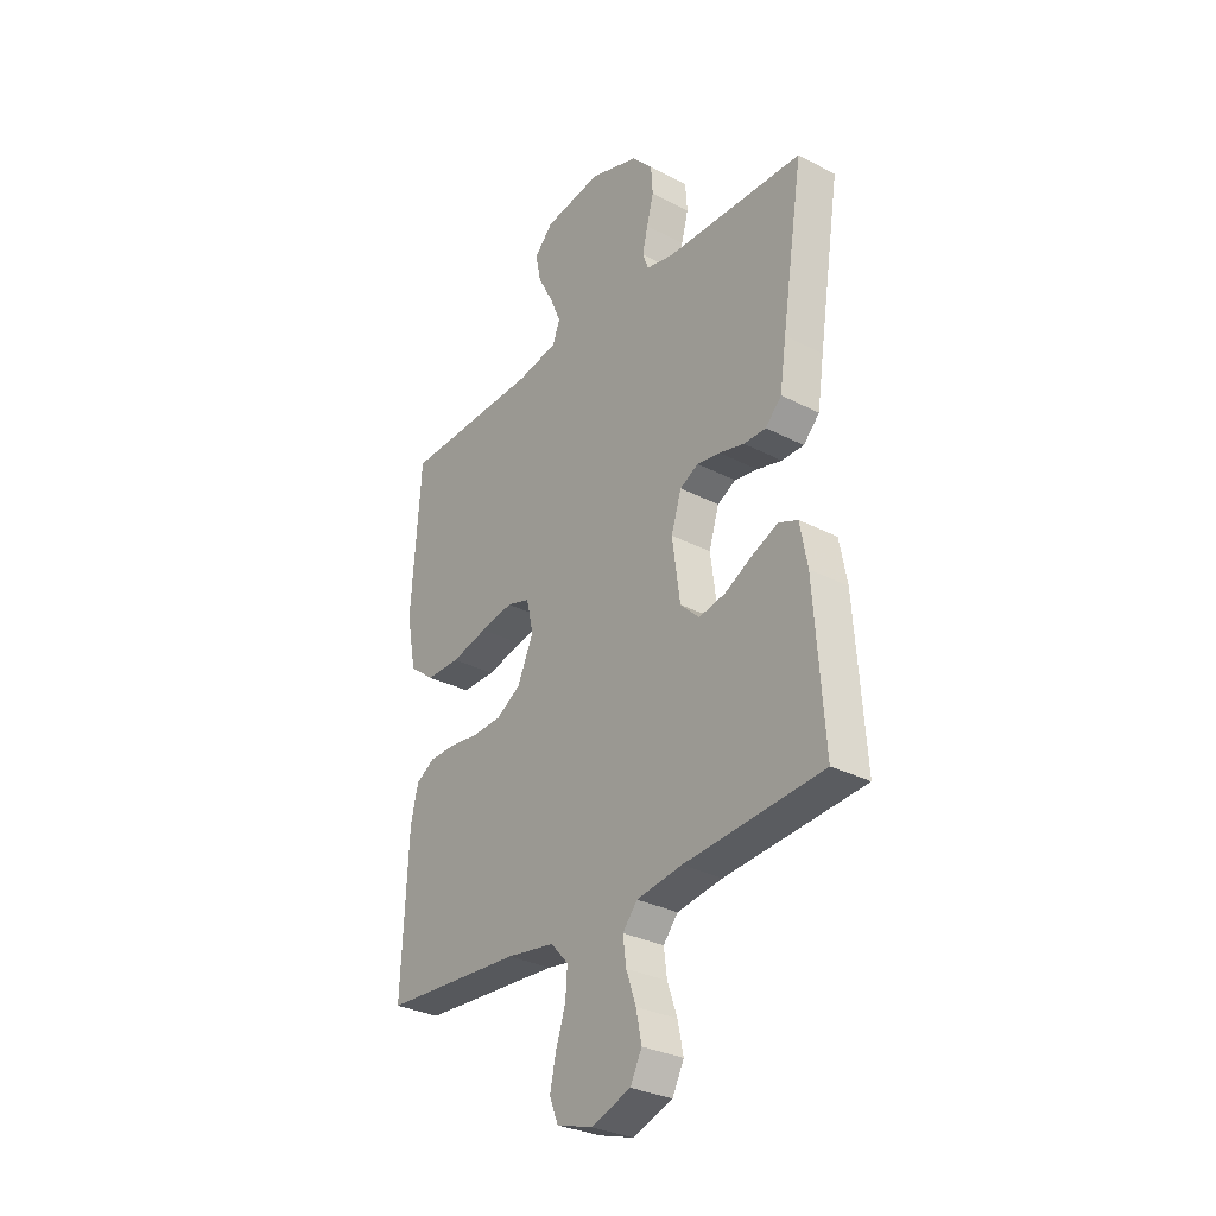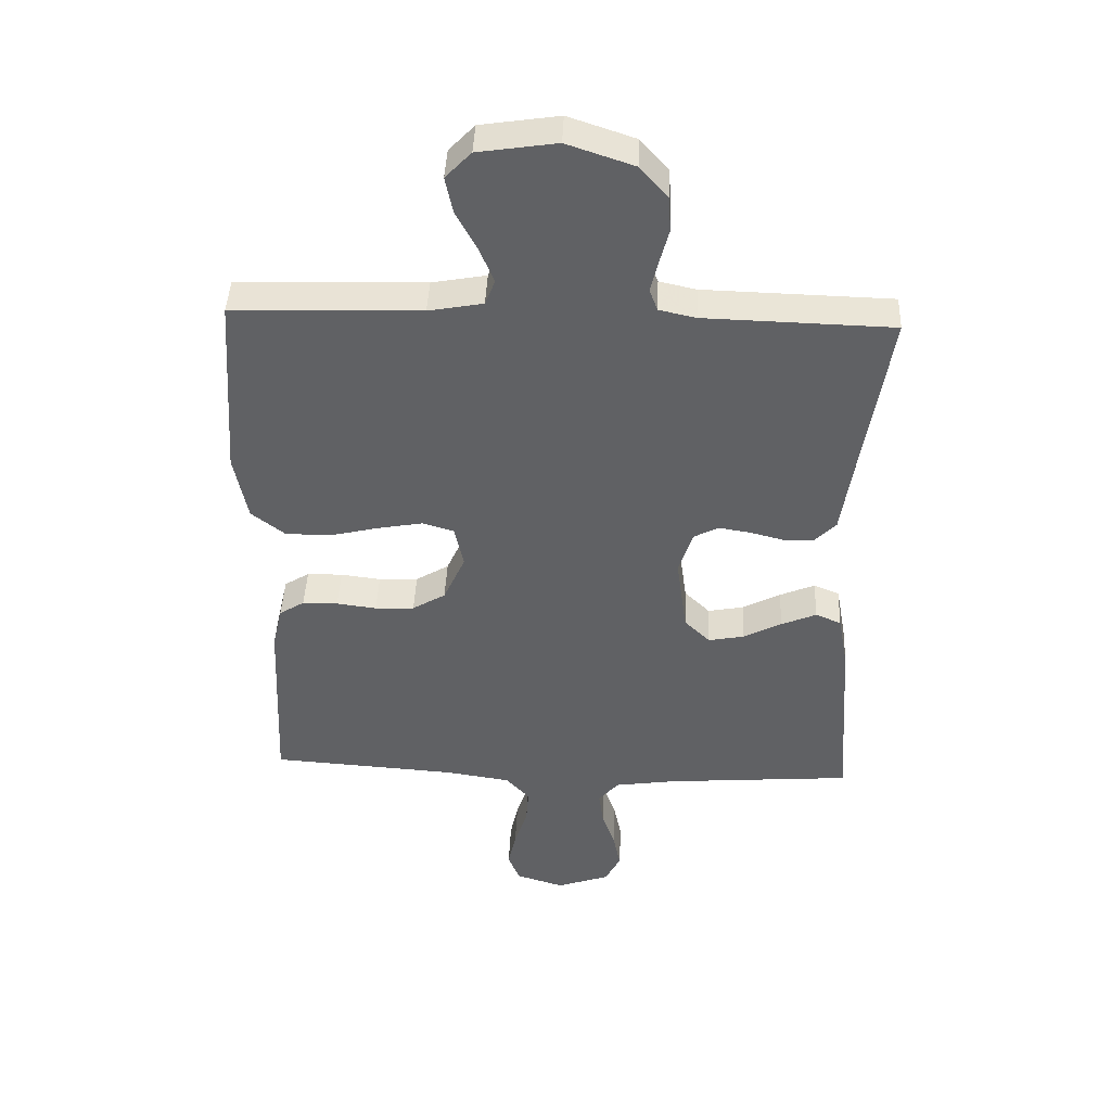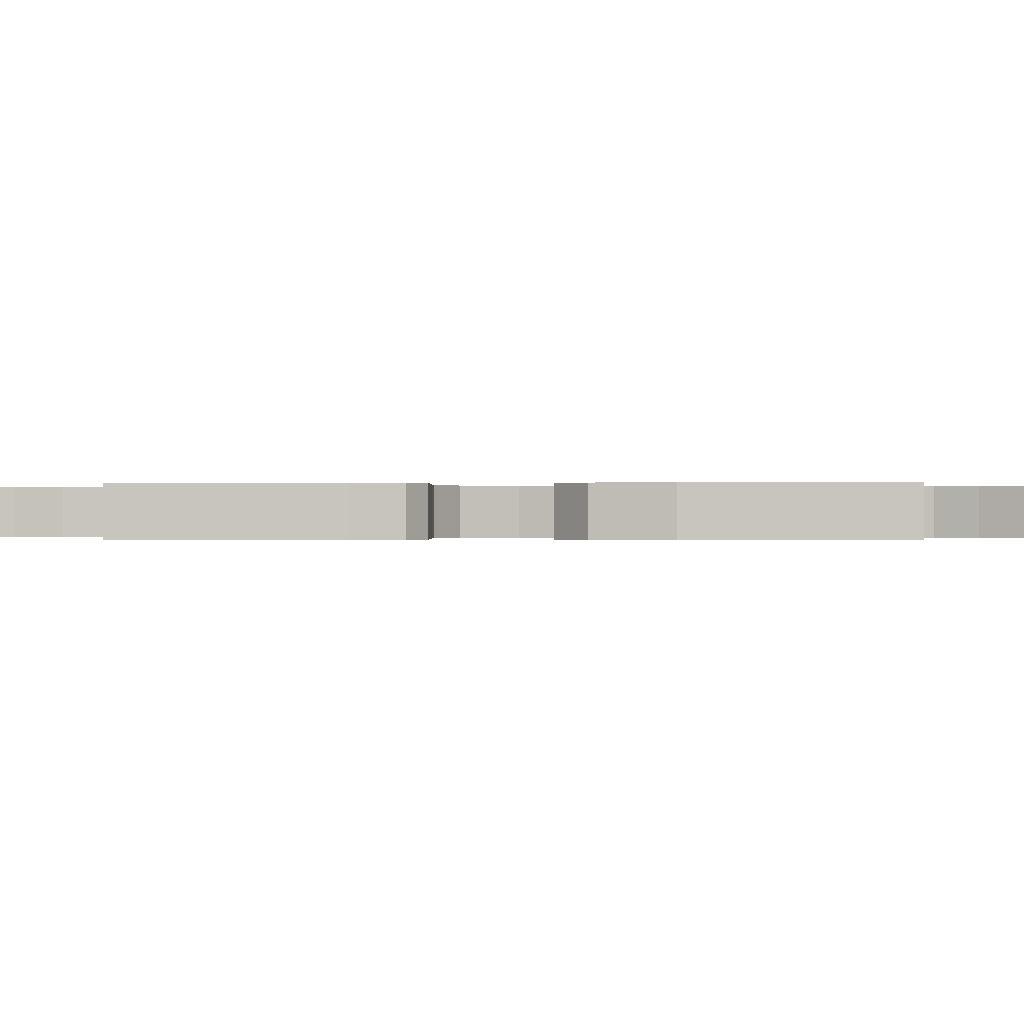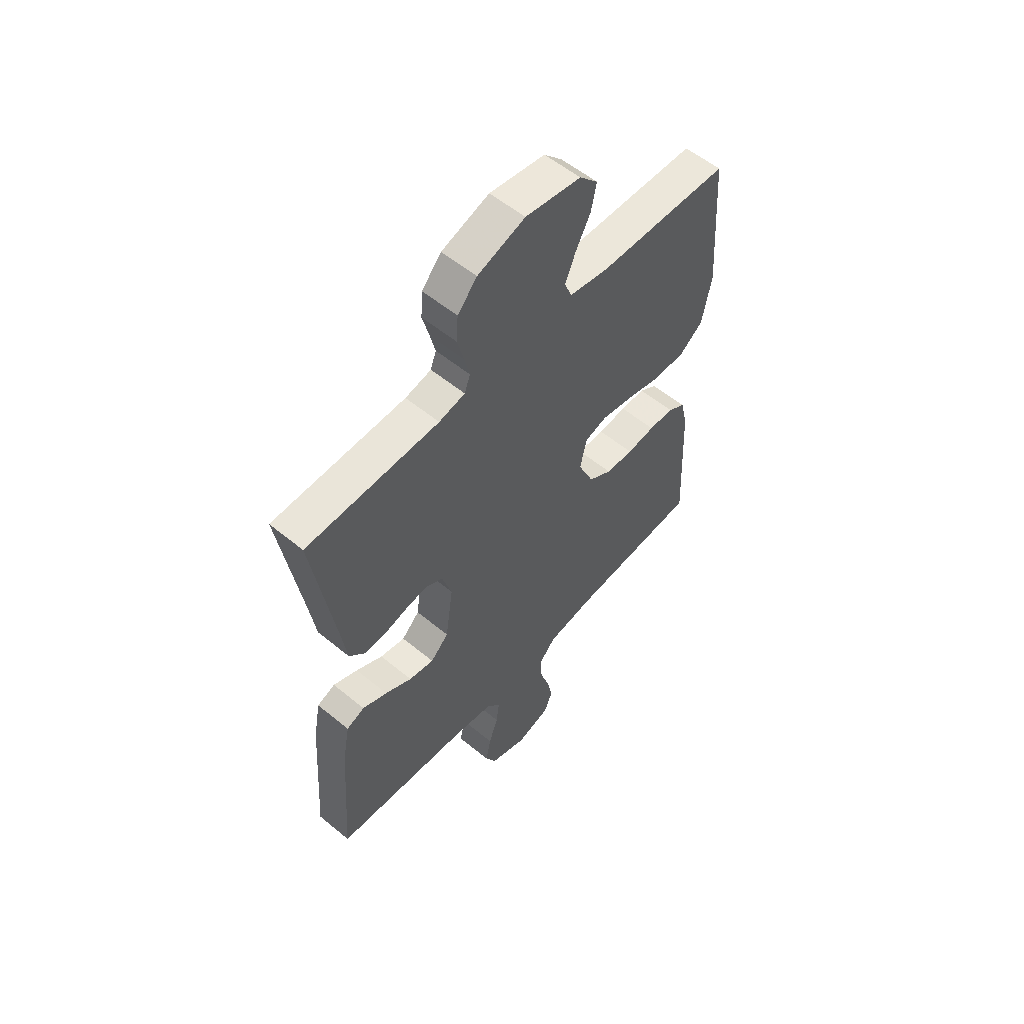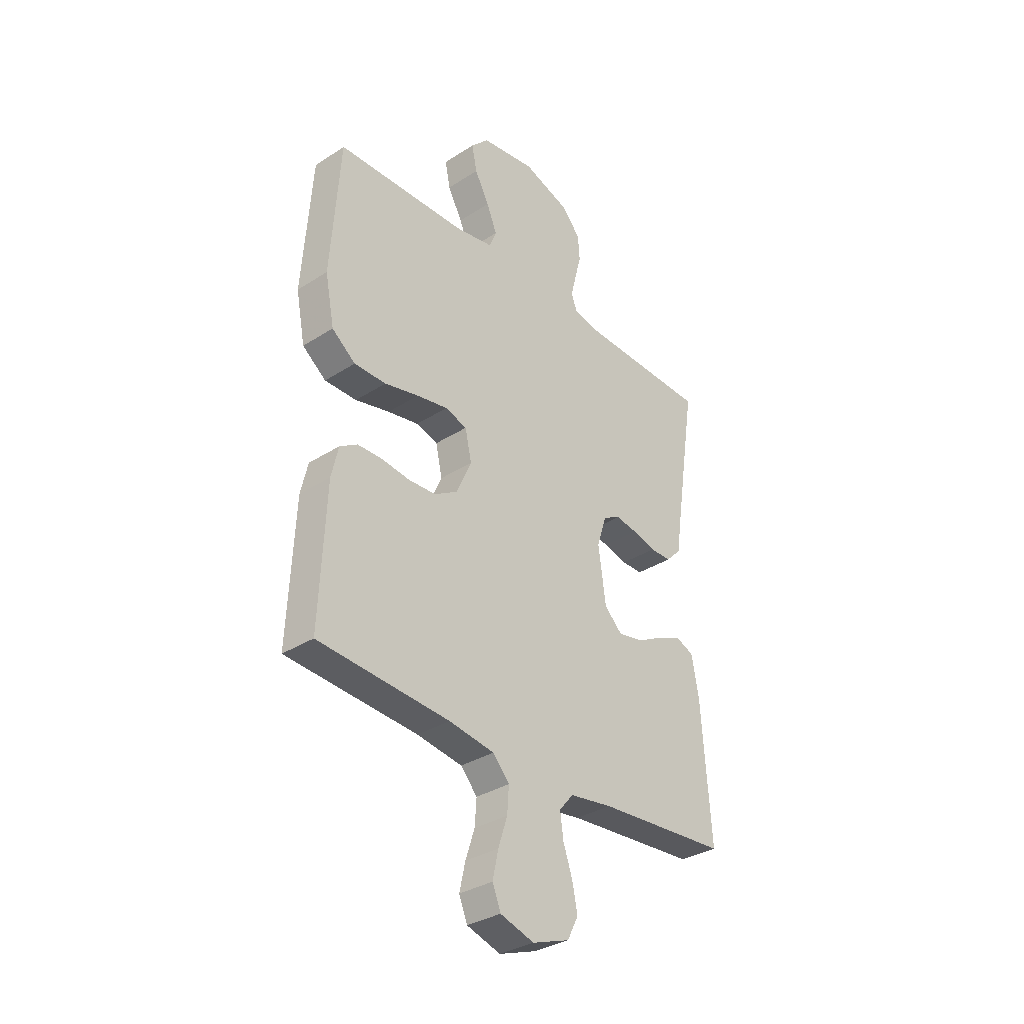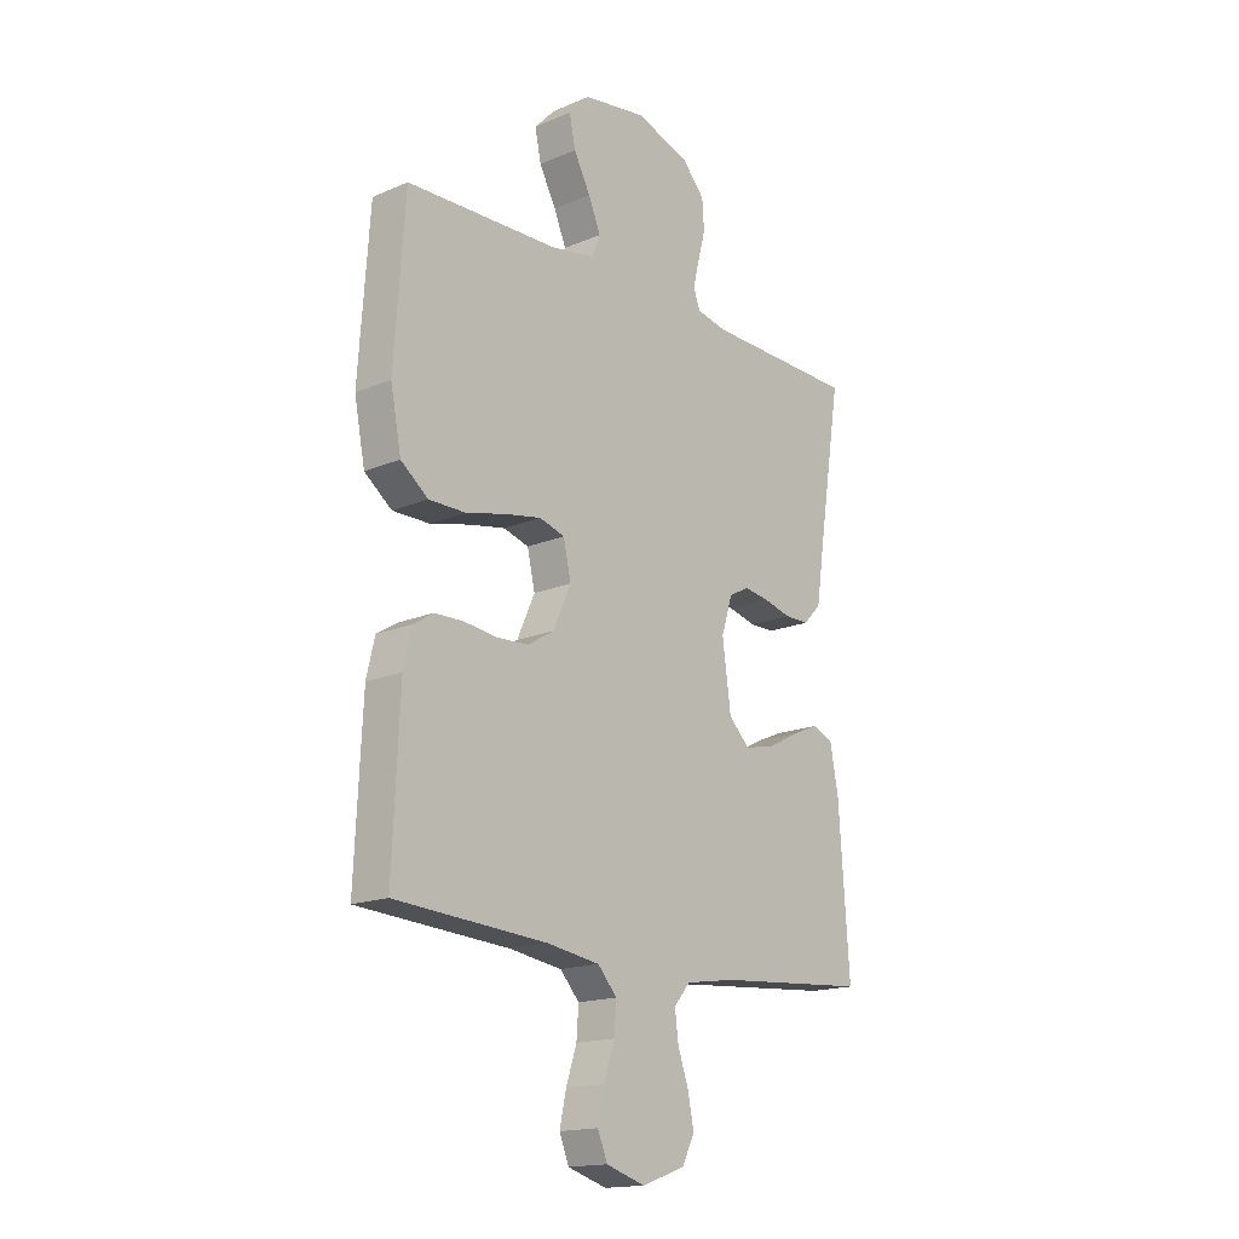
<metadata>
{"format":"obj","ext":"obj","renderer":"f3d","projection":"perspective","resolution":1024,"background":"white","views":[{"elev":-30.8,"azim":53.2,"up":"+Z"},{"elev":43.2,"azim":2.5,"up":"+Z"},{"elev":-0.1,"azim":-88.5,"up":"+Y"},{"elev":56.3,"azim":130.8,"up":"+Z"},{"elev":-33.6,"azim":-48.7,"up":"+Z"},{"elev":-16.7,"azim":-49.3,"up":"+Z"}]}
</metadata>
<code>
v -0.5 0.07 -0.5
v -0.486 0.07 -0.2
v -0.47 0.07 -0.131
v -0.43 0.07 -0.106
v -0.373 0.07 -0.105
v -0.309 0.07 -0.113
v -0.246 0.07 -0.11
v -0.193 0.07 -0.078
v -0.158 0.07 0
v -0.173 0.07 0.067
v -0.223 0.07 0.082
v -0.294 0.07 0.069
v -0.373 0.07 0.05
v -0.446 0.07 0.05
v -0.5 0.07 0.092
v -0.521 0.07 0.2
v -0.5 0.07 0.5
v -0.2 0.07 0.508
v -0.113 0.07 0.524
v -0.097 0.07 0.565
v -0.121 0.07 0.622
v -0.154 0.07 0.684
v -0.166 0.07 0.742
v -0.125 0.07 0.785
v 0 0.07 0.804
v 0.107 0.07 0.768
v 0.151 0.07 0.719
v 0.155 0.07 0.662
v 0.14 0.07 0.605
v 0.128 0.07 0.556
v 0.141 0.07 0.521
v 0.2 0.07 0.508
v 0.5 0.07 0.5
v 0.453 0.07 0.2
v 0.439 0.07 0.105
v 0.404 0.07 0.069
v 0.356 0.07 0.069
v 0.302 0.07 0.083
v 0.252 0.07 0.091
v 0.212 0.07 0.07
v 0.19 0.07 0
v 0.207 0.07 -0.124
v 0.248 0.07 -0.164
v 0.305 0.07 -0.153
v 0.366 0.07 -0.121
v 0.422 0.07 -0.097
v 0.463 0.07 -0.114
v 0.479 0.07 -0.2
v 0.5 0.07 -0.5
v 0.2 0.07 -0.524
v 0.102 0.07 -0.539
v 0.07 0.07 -0.577
v 0.077 0.07 -0.631
v 0.098 0.07 -0.692
v 0.11 0.07 -0.751
v 0.085 0.07 -0.8
v 0 0.07 -0.83
v -0.077 0.07 -0.806
v -0.096 0.07 -0.759
v -0.083 0.07 -0.699
v -0.062 0.07 -0.635
v -0.058 0.07 -0.578
v -0.096 0.07 -0.536
v -0.2 0.07 -0.52
v -0.5 0 -0.5
v -0.486 0 -0.2
v -0.47 0 -0.131
v -0.43 0 -0.106
v -0.373 0 -0.105
v -0.309 0 -0.113
v -0.246 0 -0.11
v -0.193 0 -0.078
v -0.158 0 0
v -0.173 0 0.067
v -0.223 0 0.082
v -0.294 0 0.069
v -0.373 0 0.05
v -0.446 0 0.05
v -0.5 0 0.092
v -0.521 0 0.2
v -0.5 0 0.5
v -0.2 0 0.508
v -0.113 0 0.524
v -0.097 0 0.565
v -0.121 0 0.622
v -0.154 0 0.684
v -0.166 0 0.742
v -0.125 0 0.785
v 0 0 0.804
v 0.107 0 0.768
v 0.151 0 0.719
v 0.155 0 0.662
v 0.14 0 0.605
v 0.128 0 0.556
v 0.141 0 0.521
v 0.2 0 0.508
v 0.5 0 0.5
v 0.453 0 0.2
v 0.439 0 0.105
v 0.404 0 0.069
v 0.356 0 0.069
v 0.302 0 0.083
v 0.252 0 0.091
v 0.212 0 0.07
v 0.19 0 0
v 0.207 0 -0.124
v 0.248 0 -0.164
v 0.305 0 -0.153
v 0.366 0 -0.121
v 0.422 0 -0.097
v 0.463 0 -0.114
v 0.479 0 -0.2
v 0.5 0 -0.5
v 0.2 0 -0.524
v 0.102 0 -0.539
v 0.07 0 -0.577
v 0.077 0 -0.631
v 0.098 0 -0.692
v 0.11 0 -0.751
v 0.085 0 -0.8
v 0 0 -0.83
v -0.077 0 -0.806
v -0.096 0 -0.759
v -0.083 0 -0.699
v -0.062 0 -0.635
v -0.058 0 -0.578
v -0.096 0 -0.536
v -0.2 0 -0.52
f 59 60 61
f 58 59 61
f 57 58 61
f 56 57 61
f 55 56 61
f 54 55 61
f 53 54 61
f 52 53 61 62
f 51 52 62 63
f 48 49 50
f 47 48 50
f 46 47 50
f 45 46 50
f 44 45 50
f 51 63 64
f 50 51 64
f 44 50 64
f 43 44 64
f 36 37 38
f 35 36 38
f 34 35 38
f 34 38 39
f 33 34 39
f 32 33 39
f 31 32 39 40
f 27 28 29
f 26 27 29
f 25 26 29
f 24 25 29
f 23 24 29
f 22 23 29
f 21 22 29
f 20 21 29 30
f 31 40 41
f 30 31 41
f 20 30 41
f 19 20 41
f 16 17 18
f 15 16 18
f 14 15 18
f 13 14 18
f 12 13 18
f 4 5 6
f 3 4 6
f 2 3 6
f 1 2 6
f 64 1 6
f 64 6 7
f 43 64 7
f 42 43 7
f 11 12 18 19
f 10 11 19 41
f 9 10 41 42
f 42 7 8
f 8 9 42
f 125 124 123
f 125 123 122
f 125 122 121
f 125 121 120
f 125 120 119
f 125 119 118
f 125 118 117
f 126 125 117 116
f 127 126 116 115
f 114 113 112
f 114 112 111
f 114 111 110
f 114 110 109
f 114 109 108
f 128 127 115
f 128 115 114
f 128 114 108
f 128 108 107
f 102 101 100
f 102 100 99
f 102 99 98
f 103 102 98
f 103 98 97
f 103 97 96
f 104 103 96 95
f 93 92 91
f 93 91 90
f 93 90 89
f 93 89 88
f 93 88 87
f 93 87 86
f 93 86 85
f 94 93 85 84
f 105 104 95
f 105 95 94
f 105 94 84
f 105 84 83
f 82 81 80
f 82 80 79
f 82 79 78
f 82 78 77
f 82 77 76
f 70 69 68
f 70 68 67
f 70 67 66
f 70 66 65
f 70 65 128
f 71 70 128
f 71 128 107
f 71 107 106
f 83 82 76 75
f 105 83 75 74
f 106 105 74 73
f 72 71 106
f 106 73 72
f 1 65 66 2
f 2 66 67 3
f 3 67 68 4
f 4 68 69 5
f 5 69 70 6
f 6 70 71 7
f 7 71 72 8
f 8 72 73 9
f 9 73 74 10
f 10 74 75 11
f 11 75 76 12
f 12 76 77 13
f 13 77 78 14
f 14 78 79 15
f 15 79 80 16
f 16 80 81 17
f 17 81 82 18
f 18 82 83 19
f 19 83 84 20
f 20 84 85 21
f 21 85 86 22
f 22 86 87 23
f 23 87 88 24
f 24 88 89 25
f 25 89 90 26
f 26 90 91 27
f 27 91 92 28
f 28 92 93 29
f 29 93 94 30
f 30 94 95 31
f 31 95 96 32
f 32 96 97 33
f 33 97 98 34
f 34 98 99 35
f 35 99 100 36
f 36 100 101 37
f 37 101 102 38
f 38 102 103 39
f 39 103 104 40
f 40 104 105 41
f 41 105 106 42
f 42 106 107 43
f 43 107 108 44
f 44 108 109 45
f 45 109 110 46
f 46 110 111 47
f 47 111 112 48
f 48 112 113 49
f 49 113 114 50
f 50 114 115 51
f 51 115 116 52
f 52 116 117 53
f 53 117 118 54
f 54 118 119 55
f 55 119 120 56
f 56 120 121 57
f 57 121 122 58
f 58 122 123 59
f 59 123 124 60
f 60 124 125 61
f 61 125 126 62
f 62 126 127 63
f 63 127 128 64
f 64 128 65 1

</code>
